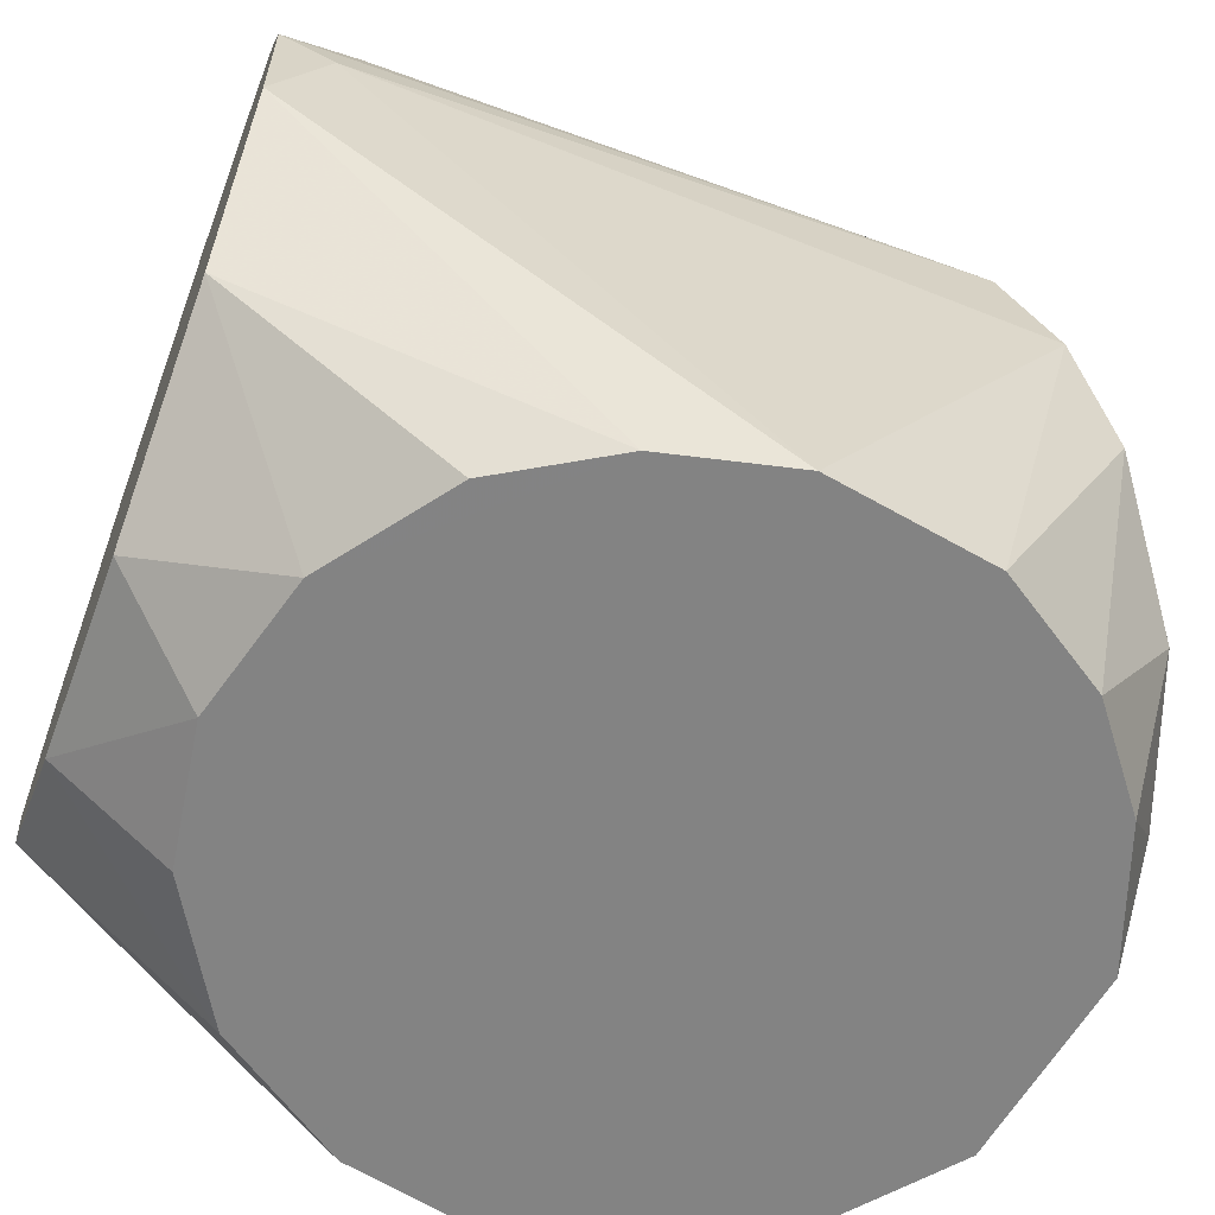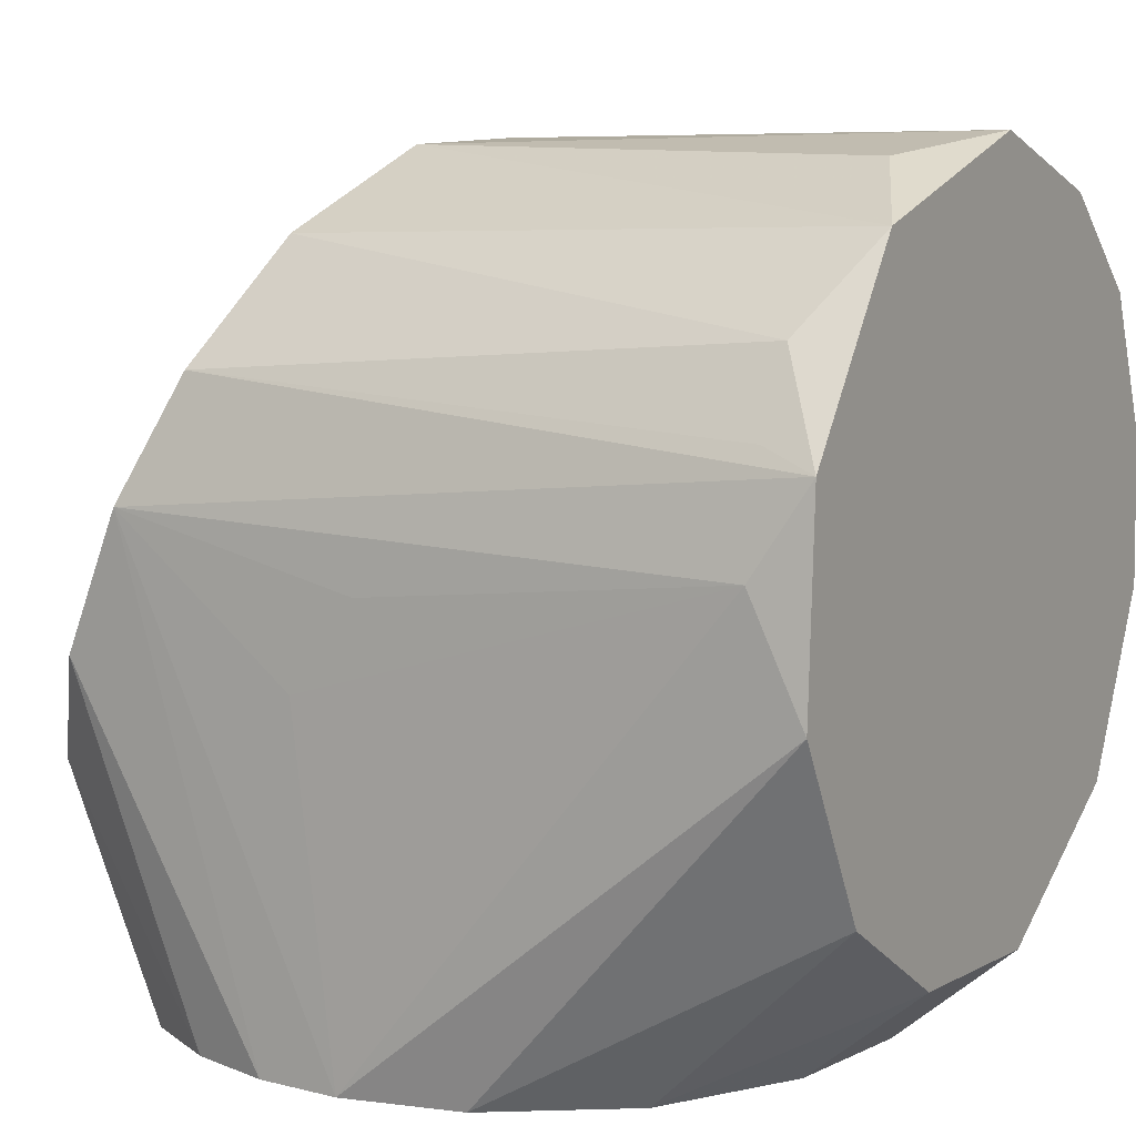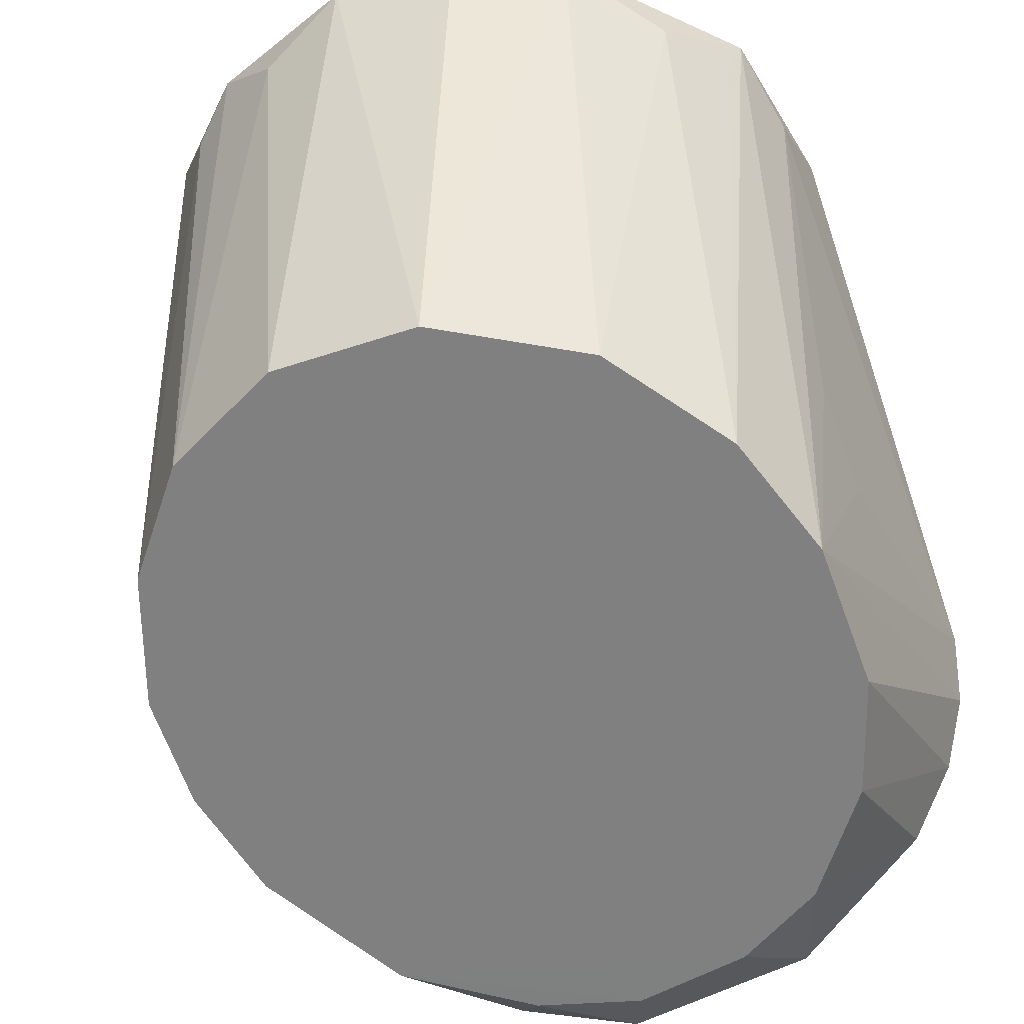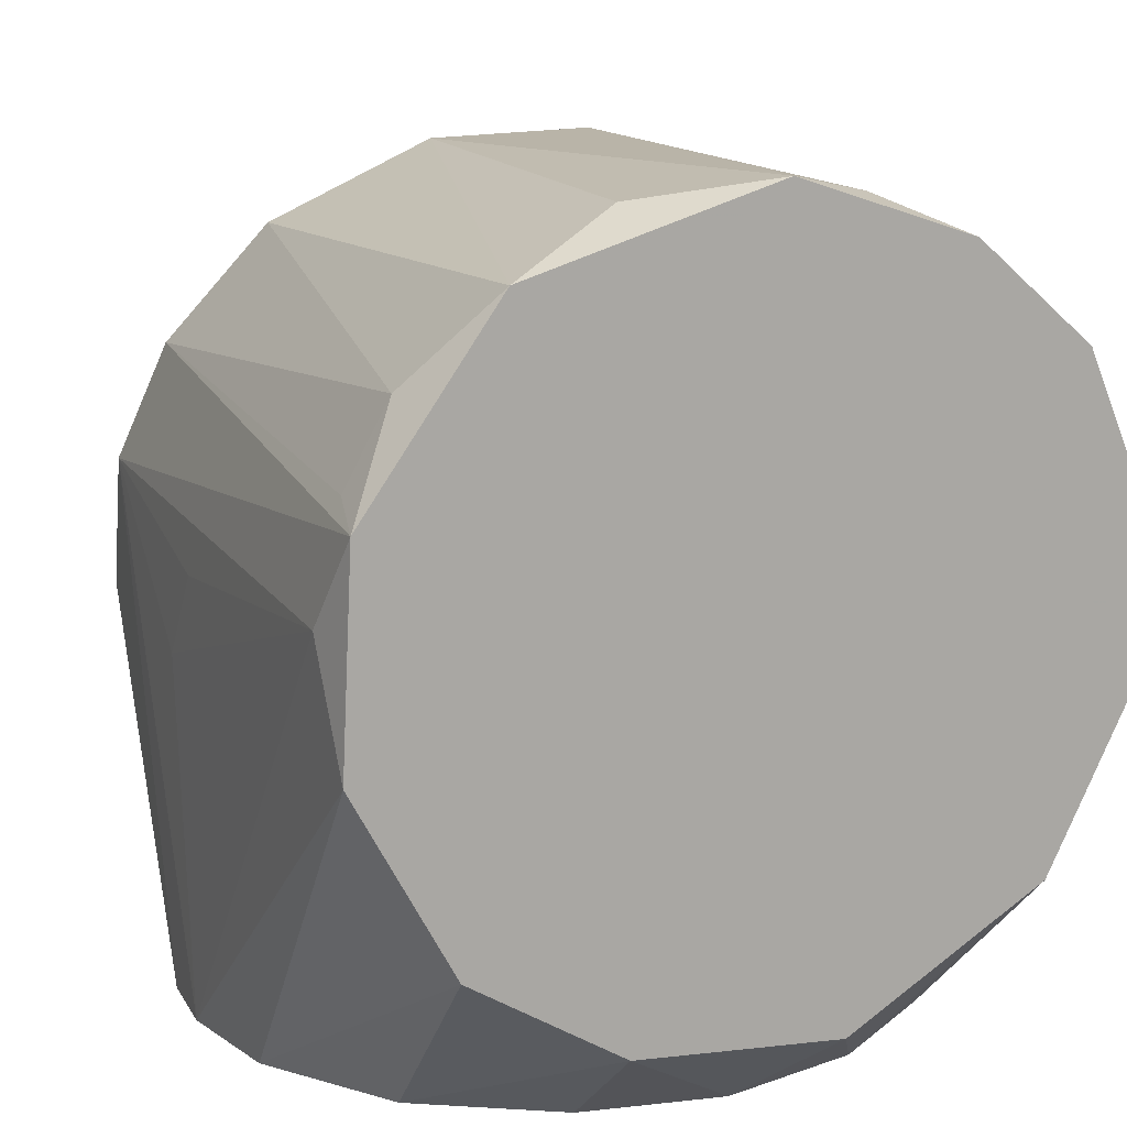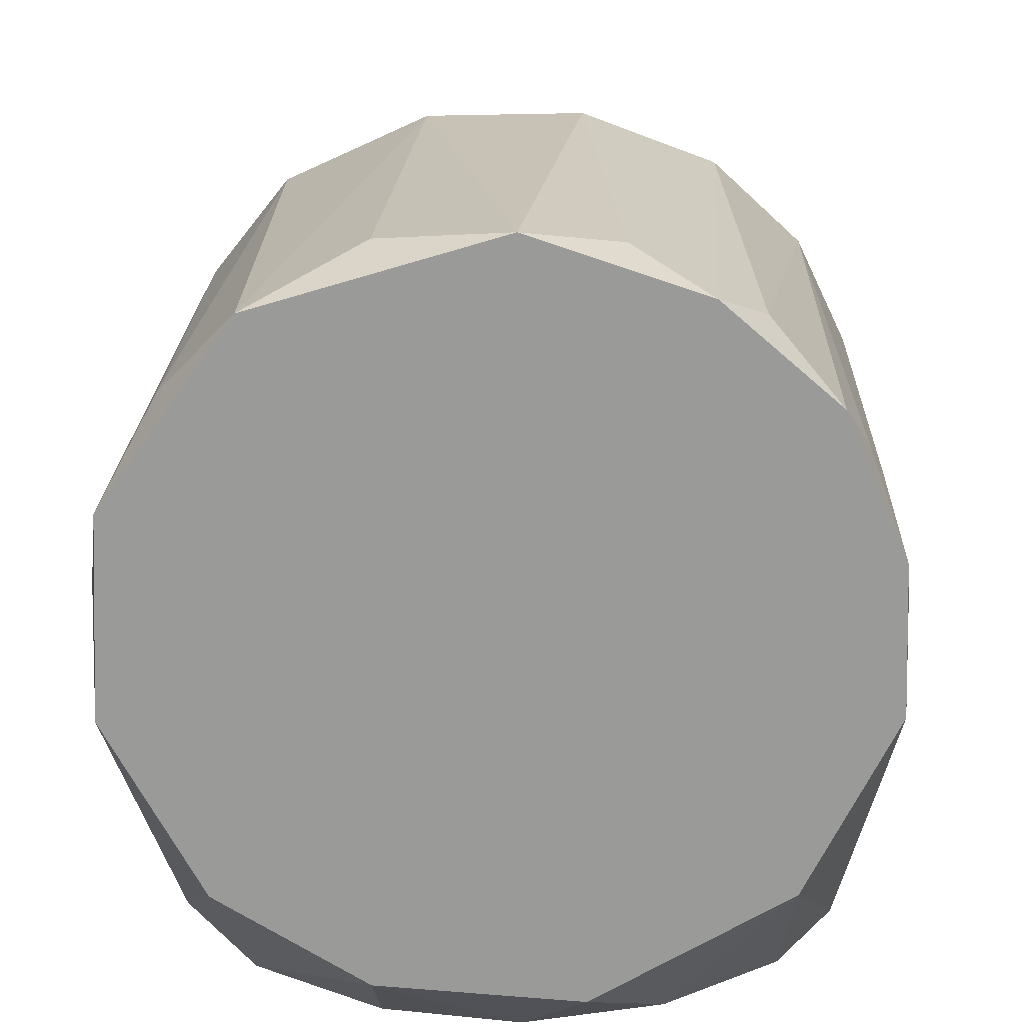
<metadata>
{"format":"obj","ext":"obj","renderer":"f3d","projection":"perspective","resolution":1024,"background":"white","views":[{"elev":-61.0,"azim":-110.4,"up":"+Z"},{"elev":9.2,"azim":120.7,"up":"+Z"},{"elev":-40.1,"azim":25.3,"up":"+Y"},{"elev":14.1,"azim":157.3,"up":"+Z"},{"elev":20.6,"azim":-178.3,"up":"+Z"}]}
</metadata>
<code>
v -0.03769 0.001695 0.3469
v -0.0366 0.0475 0.4005
v -0.02379 0.04225 0.4219
v -0.0308 -0.01343 0.4141
v -0.01133 0.0422 0.4283
v -0.01908 0.0475 0.4247
v 0.03054 0.04225 0.4143
v -0.01633 0.03391 0.3469
v 0.02448 -0.01027 0.4213
v 0.02713 0.0475 0.3661
v 0.03347 -0.01545 0.4095
v 0.03588 0.0475 0.4044
v 0.03724 -0.0208 0.3973
v -0.001814 0.0475 0.4305
v 0.0226 0.0475 0.4231
v 0.03748 0.005104 0.3915
v -0.001814 0.0475 0.4305
v 0.03744 0.04224 0.3957
v -0.02118 -0.009196 0.4237
v 0.01118 0.04199 0.4284
v 0.02448 -0.01027 0.4213
v 0.03484 0.04213 0.4064
v 0.009151 -0.006872 0.429
v -0.007162 -0.00668 0.4294
v -0.03752 -0.02413 0.3898
v -0.03047 0.0475 0.4148
v -0.03479 0.03999 0.4065
v -0.03672 -0.01908 0.4012
v -0.03328 0.04225 0.4098
v 0.03483 0.01461 0.3469
v -0.008516 0.0475 0.3553
v 0.01199 0.0475 0.3568
v -0.02814 0.0475 0.3672
v -0.0348 -0.02916 0.3783
v -0.002045 0.03777 0.3469
v 0.01211 0.03559 0.3469
v -0.03717 0.0475 0.3855
v -0.03745 0.04224 0.3961
v -0.02829 0.02518 0.3469
v -0.03717 0.0475 0.3855
v 0.03688 0.0475 0.384
v 0.03347 -0.01545 0.4095
v 0.02577 0.02763 0.3469
v 0.03749 0.002687 0.3469
v 0.03751 -0.00162 0.3824
v 0.01599 -0.03432 0.3469
v 0.0365 -0.02701 0.3832
v 0.03 -0.02269 0.3469
v 0.03749 0.002687 0.3469
v 0.03709 -0.005867 0.3469
v 0.02248 -0.03626 0.3622
v -0.01196 -0.03854 0.3569
v 0.03471 -0.0144 0.3469
v 0.0365 -0.02701 0.3832
v 0.03149 -0.0319 0.3721
v 0.03724 -0.0208 0.3973
v -0.007162 -0.00668 0.4294
v -0.0005683 -0.03953 0.3547
v -0.004346 -0.03767 0.3469
v -0.02519 -0.03537 0.3642
v -0.03476 0.01427 0.3469
v -0.03752 -0.02413 0.3898
v 0.01242 -0.03853 0.357
v -0.03672 -0.01908 0.4012
v -0.02765 -0.02552 0.3469
v -0.03489 -0.0144 0.3469
v -0.01836 -0.03273 0.3469
v -0.02765 -0.02552 0.3469
v -0.01836 -0.03273 0.3469
v 0.03 -0.02269 0.3469
f 12 32 17
f 52 59 58
f 15 12 17
f 15 17 14
f 41 32 12
f 33 32 31
f 1 37 61
f 63 58 59
f 54 50 56
f 54 56 13
f 4 28 64
f 4 64 19
f 24 23 14
f 6 14 17
f 6 17 26
f 38 2 37
f 38 37 1
f 38 28 2
f 27 2 28
f 27 28 4
f 20 15 14
f 20 14 23
f 20 23 15
f 21 19 54
f 21 54 13
f 45 16 56
f 18 41 12
f 18 12 56
f 18 56 16
f 18 16 45
f 39 61 33
f 40 33 61
f 40 61 37
f 40 37 2
f 40 2 26
f 40 26 17
f 40 17 32
f 40 32 33
f 10 32 41
f 60 52 58
f 60 58 63
f 69 67 59
f 69 59 52
f 69 52 60
f 46 63 59
f 47 54 55
f 5 6 19
f 5 19 24
f 5 24 14
f 5 14 6
f 3 6 26
f 3 26 4
f 3 4 19
f 3 19 6
f 29 27 4
f 29 4 26
f 29 26 2
f 29 2 27
f 9 21 15
f 9 15 23
f 9 23 21
f 57 21 23
f 57 23 24
f 57 24 19
f 57 19 21
f 42 56 12
f 35 31 32
f 35 32 36
f 35 46 59
f 35 59 1
f 30 10 41
f 68 60 34
f 68 34 66
f 68 69 60
f 51 55 54
f 51 54 60
f 51 60 63
f 51 63 46
f 11 42 21
f 11 21 13
f 11 13 56
f 11 56 42
f 7 12 15
f 7 15 21
f 7 21 42
f 8 35 1
f 8 1 61
f 8 61 39
f 8 39 33
f 8 33 31
f 8 31 35
f 49 30 41
f 49 41 18
f 49 18 45
f 49 45 56
f 49 56 50
f 43 36 32
f 43 32 10
f 43 10 30
f 25 34 60
f 25 60 54
f 25 54 19
f 25 19 64
f 25 1 66
f 25 66 34
f 65 68 66
f 65 66 1
f 65 1 59
f 65 59 67
f 65 67 69
f 65 69 68
f 53 50 54
f 53 54 47
f 53 47 55
f 53 55 70
f 22 7 42
f 22 42 12
f 22 12 7
f 48 50 53
f 48 53 70
f 48 70 55
f 48 55 51
f 48 51 46
f 44 49 50
f 44 50 48
f 44 48 46
f 44 46 35
f 44 35 36
f 44 36 43
f 44 43 30
f 44 30 49
f 62 25 64
f 62 64 28
f 62 28 38
f 62 38 1
f 62 1 25

</code>
